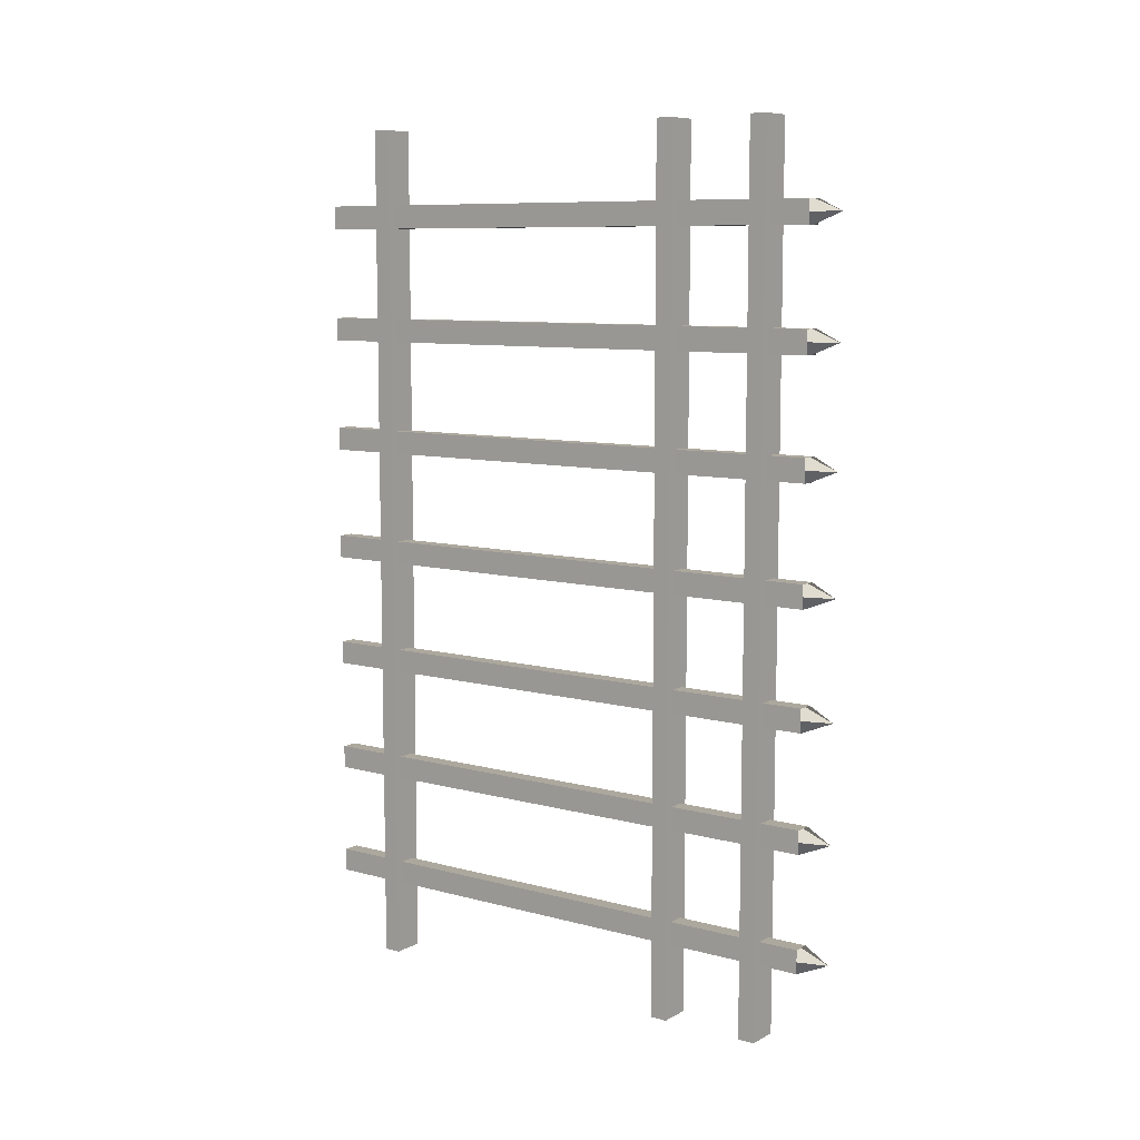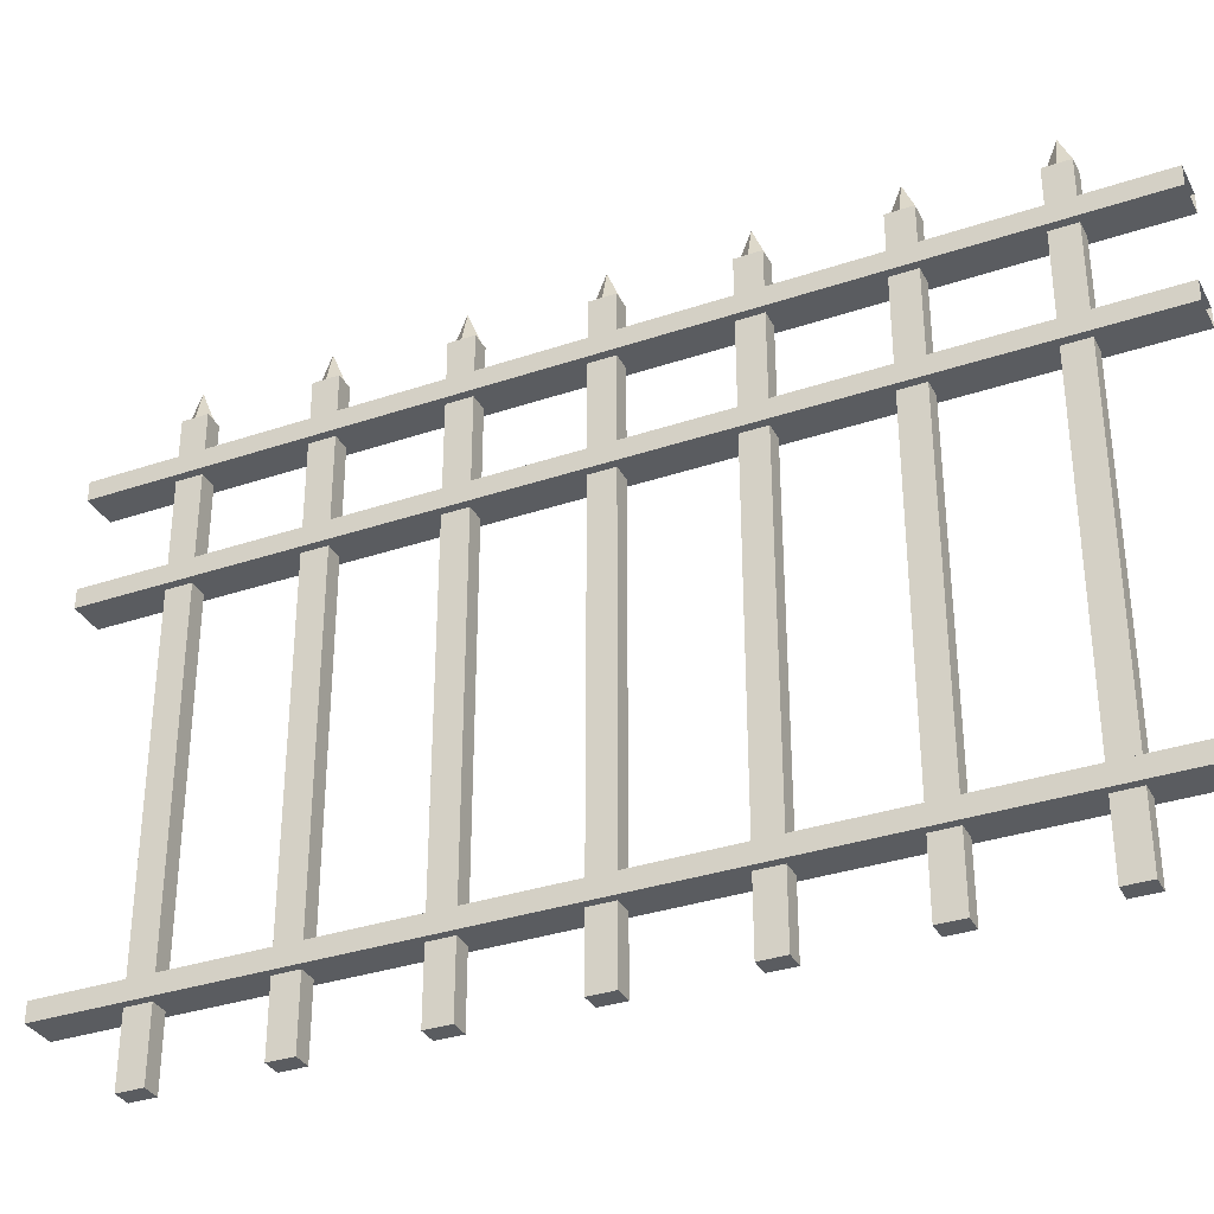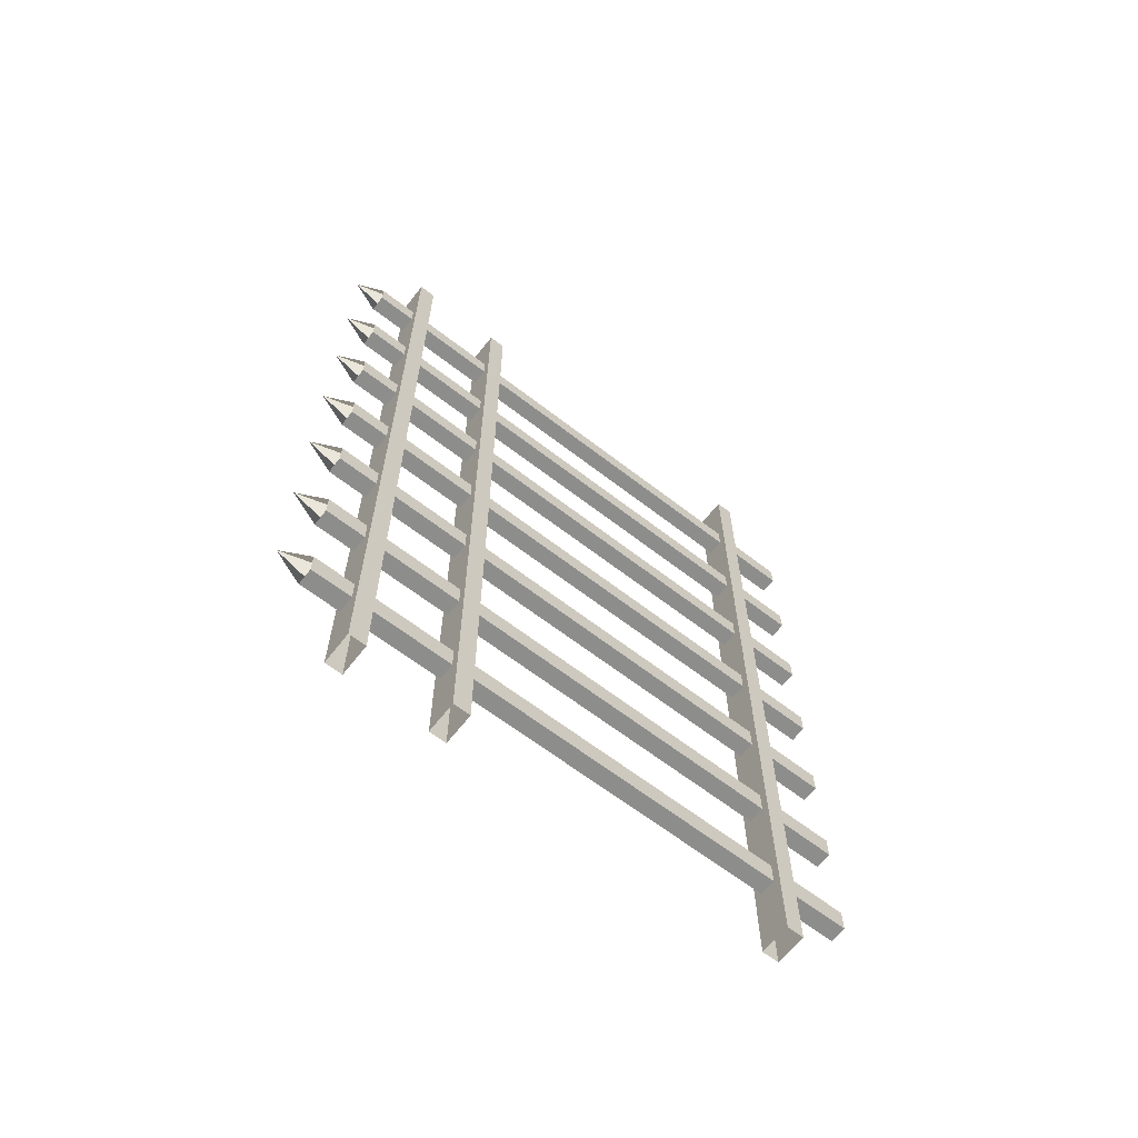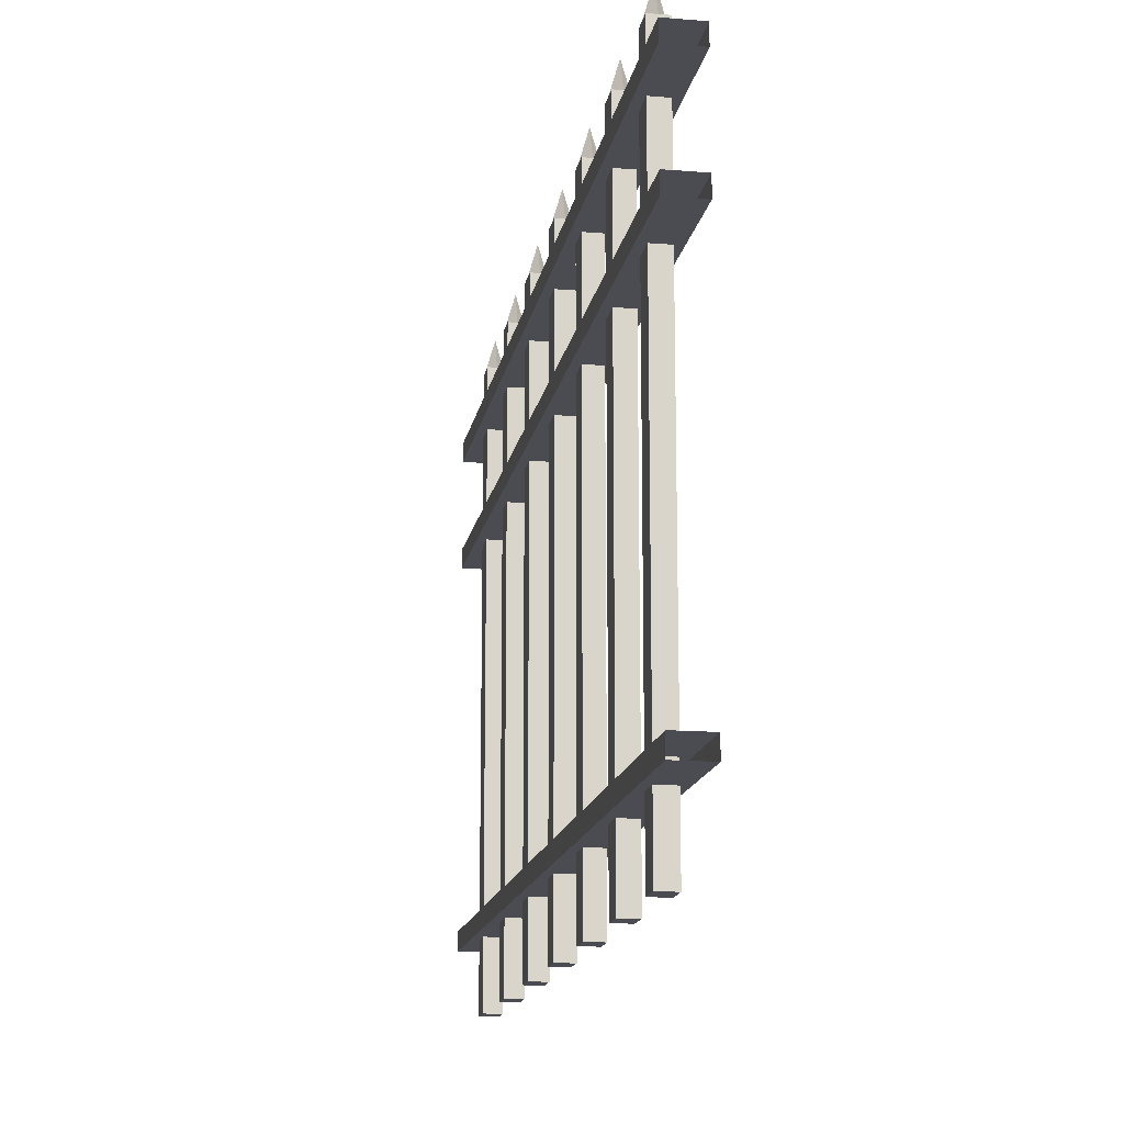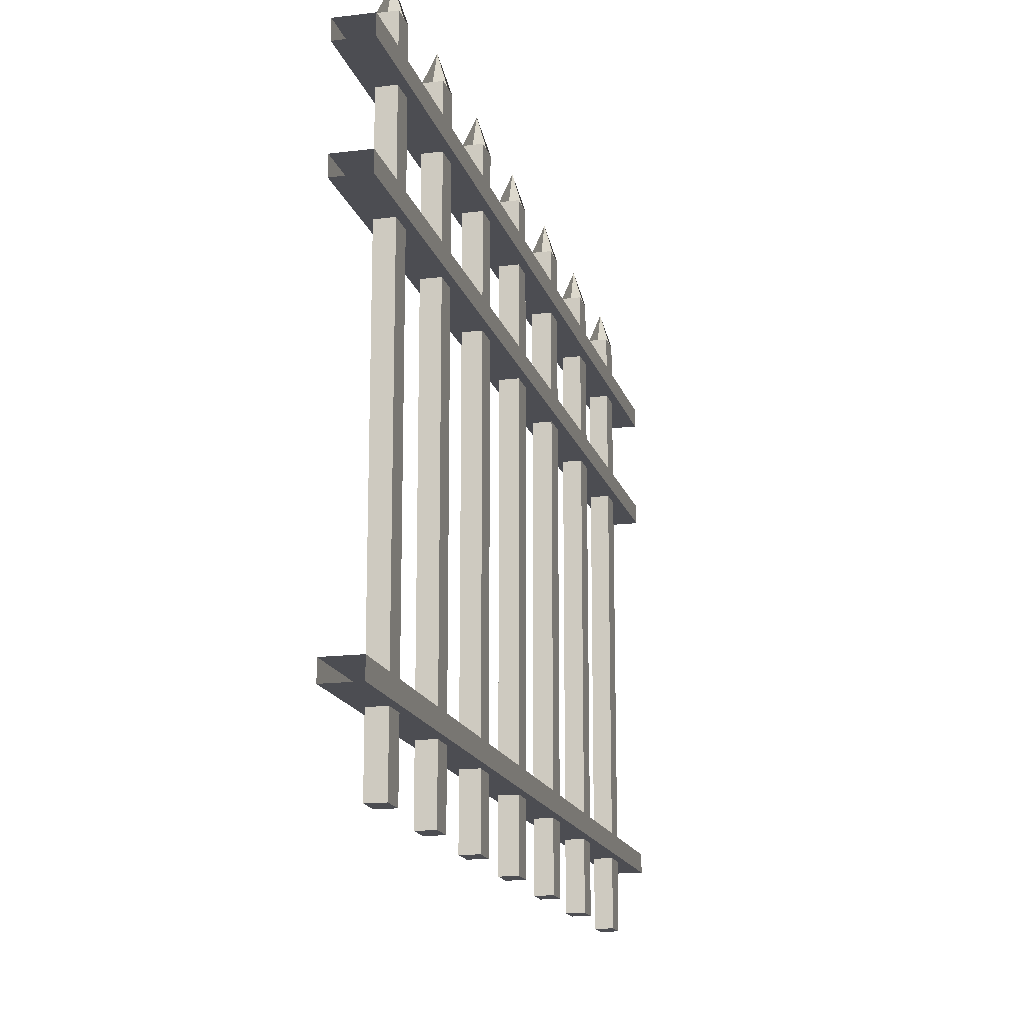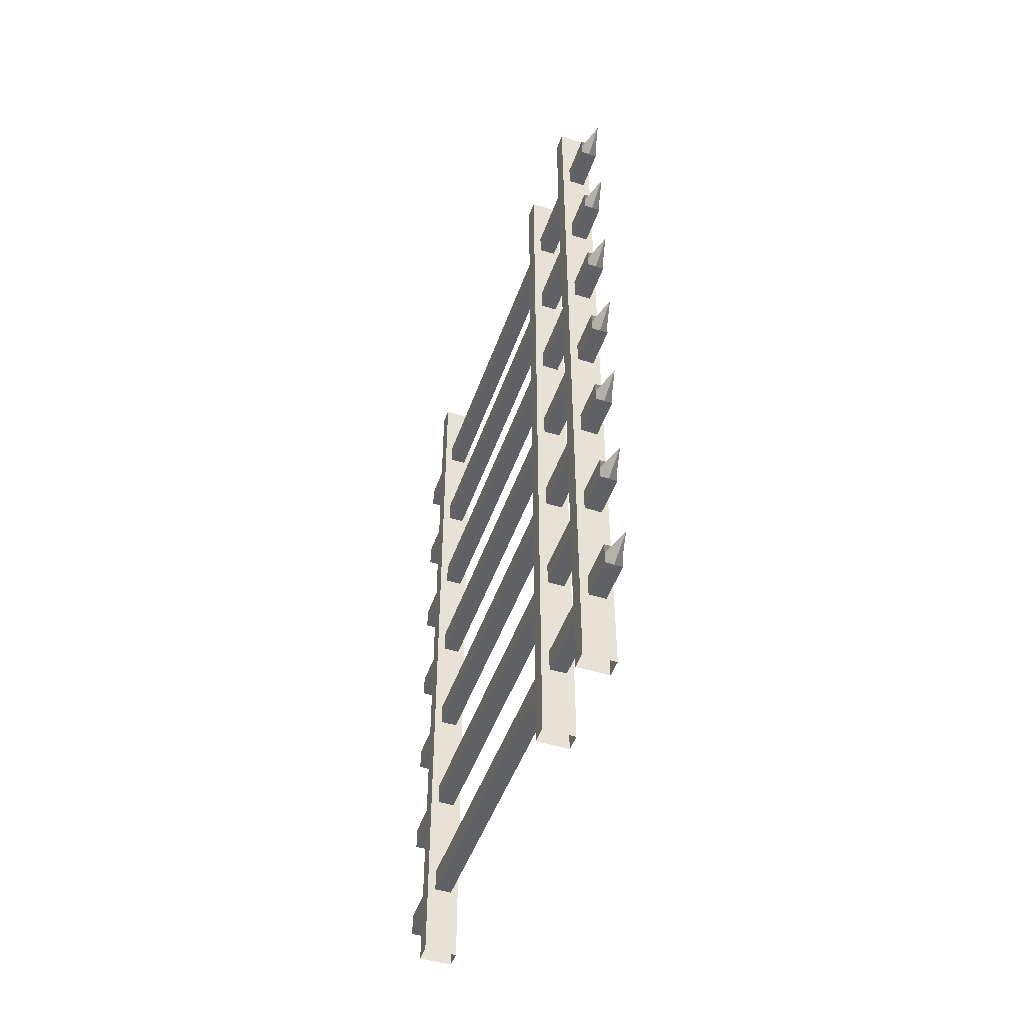
<metadata>
{"format":"obj","ext":"obj","renderer":"f3d","projection":"perspective","resolution":1024,"background":"white","views":[{"elev":8.7,"azim":126.0,"up":"+Z"},{"elev":-33.9,"azim":-65.4,"up":"+Y"},{"elev":-64.4,"azim":-127.9,"up":"+Z"},{"elev":-15.3,"azim":170.1,"up":"+Y"},{"elev":-16.3,"azim":-165.7,"up":"+Y"},{"elev":-48.8,"azim":160.8,"up":"+Z"}]}
</metadata>
<code>
o Cube
v 0.07301 -0.07519 -3.779
v 0.07301 -0.07519 3.779
v -0.07301 -0.07519 3.779
v -0.07301 -0.07519 -3.779
v 0.07301 0.07519 -3.779
v 0.07301 0.07519 3.779
v -0.07301 0.07519 3.779
v -0.07301 0.07519 -3.779
v 0.07301 2.925 -3.779
v 0.07301 2.925 3.779
v -0.07301 2.925 3.779
v -0.07301 2.925 -3.779
v 0.07301 3.075 -3.779
v 0.07301 3.075 3.779
v -0.07301 3.075 3.779
v -0.07301 3.075 -3.779
v 0.07301 3.949 3.125
v 0.07301 3.949 2.921
v 0.07301 3.949 2.117
v 0.07301 3.949 1.914
v 0.07301 3.949 1.11
v 0.07301 3.949 0.9058
v 0.07301 3.949 0.1019
v 0.07301 3.949 -0.1019
v 0.07301 3.949 -0.9058
v 0.07301 3.949 -1.11
v 0.07301 3.949 -1.914
v 0.07301 3.949 -2.117
v 0.07301 3.949 -2.921
v 0.07301 3.949 -3.125
v -0.07301 3.949 -3.125
v -0.07301 3.949 -2.921
v -0.07301 3.949 -2.117
v -0.07301 3.949 -1.914
v -0.07301 3.949 -1.11
v -0.07301 3.949 -0.9058
v -0.07301 3.949 -0.1019
v -0.07301 3.949 0.1019
v -0.07301 3.949 0.9058
v -0.07301 3.949 1.11
v -0.07301 3.949 1.914
v -0.07301 3.949 2.117
v -0.07301 3.949 2.921
v -0.07301 3.949 3.125
v 0.07301 3.799 3.125
v 0.07301 3.799 2.921
v 0.07301 3.799 2.117
v 0.07301 3.799 1.914
v 0.07301 3.799 1.11
v 0.07301 3.799 0.9058
v 0.07301 3.799 0.1019
v 0.07301 3.799 -0.1019
v 0.07301 3.799 -0.9058
v 0.07301 3.799 -1.11
v 0.07301 3.799 -1.914
v 0.07301 3.799 -2.117
v 0.07301 3.799 -2.921
v 0.07301 3.799 -3.125
v -0.07301 3.799 -3.125
v -0.07301 3.799 -2.921
v -0.07301 3.799 -2.117
v -0.07301 3.799 -1.914
v -0.07301 3.799 -1.11
v -0.07301 3.799 -0.9058
v -0.07301 3.799 -0.1019
v -0.07301 3.799 0.1019
v -0.07301 3.799 0.9058
v -0.07301 3.799 1.11
v -0.07301 3.799 1.914
v -0.07301 3.799 2.117
v -0.07301 3.799 2.921
v -0.07301 3.799 3.125
v -0.07301 3.949 -3.779
v -0.07301 3.949 3.779
v 0.07301 3.949 3.779
v 0.07301 3.949 -3.779
v -0.07301 3.799 -3.779
v -0.07301 3.799 3.779
v 0.07301 3.799 3.779
v 0.07301 3.799 -3.779
v 0.1425 -0.07519 -3.779
v 0.1425 -0.07519 3.779
v 0.1425 0.07519 -3.779
v 0.1425 0.07519 3.779
v 0.1425 2.925 -3.779
v 0.1425 2.925 3.779
v 0.1425 3.075 -3.779
v 0.1425 3.075 3.779
v 0.1425 3.949 2.921
v 0.1425 3.799 2.921
v 0.1425 3.949 1.11
v 0.1425 3.799 1.11
v 0.1425 3.949 -0.1019
v 0.1425 3.799 -0.1019
v 0.1425 3.949 -1.914
v 0.1425 3.799 -1.914
v 0.1425 3.949 -3.125
v 0.1425 3.799 -3.125
v 0.1425 3.949 3.125
v 0.1425 3.949 1.914
v 0.1425 3.949 2.117
v 0.1425 3.949 0.9058
v 0.1425 3.949 0.1019
v 0.1425 3.949 -1.11
v 0.1425 3.949 -0.9058
v 0.1425 3.949 -2.117
v 0.1425 3.949 -2.921
v 0.1425 3.799 3.125
v 0.1425 3.799 2.117
v 0.1425 3.799 1.914
v 0.1425 3.799 0.9058
v 0.1425 3.799 0.1019
v 0.1425 3.799 -0.9058
v 0.1425 3.799 -1.11
v 0.1425 3.799 -2.117
v 0.1425 3.799 -2.921
v 0.1425 3.949 -3.779
v 0.1425 3.799 3.779
v 0.1425 3.949 3.779
v 0.1425 3.799 -3.779
v 0.07301 -0.6293 3.125
v -0.07301 -0.6293 3.125
v 0.07301 -0.6293 1.914
v -0.07301 -0.6293 1.914
v 0.07301 -0.6293 0.1019
v -0.07301 -0.6293 0.1019
v 0.07301 -0.6293 -1.11
v -0.07301 -0.6293 -1.11
v 0.07301 -0.6293 2.921
v 0.07301 -0.6293 2.117
v 0.07301 -0.6293 0.9058
v 0.07301 -0.6293 1.11
v 0.07301 -0.6293 -0.1019
v 0.07301 -0.6293 -0.9058
v 0.07301 -0.6293 -2.117
v 0.07301 -0.6293 -1.914
v -0.07301 -0.6293 2.921
v -0.07301 -0.6293 1.11
v -0.07301 -0.6293 -0.1019
v -0.07301 -0.6293 -1.914
v 0.07301 -0.6293 -2.921
v -0.07301 -0.6293 -2.921
v 0.07301 -0.6293 -3.125
v -0.07301 -0.6293 -0.9058
v -0.07301 -0.6293 2.117
v -0.07301 -0.6293 -3.125
v -0.07301 -0.6293 -2.117
v -0.07301 -0.6293 0.9058
v -0.07301 4.302 2.117
v 0.07301 4.302 2.117
v -0.07301 4.302 0.9058
v 0.07301 4.302 0.9058
v -0.07301 4.302 -0.9058
v 0.07301 4.302 -0.9058
v -0.07301 4.302 -2.117
v 0.07301 4.302 -2.117
v 0.07301 4.302 2.921
v 0.07301 4.302 3.125
v 0.07301 4.302 1.914
v 0.07301 4.302 1.11
v 0.07301 4.302 -0.1019
v 0.07301 4.302 0.1019
v 0.07301 4.302 -1.11
v 0.07301 4.302 -1.914
v 0.07301 4.302 -3.125
v 0.07301 4.302 -2.921
v -0.07301 4.302 -2.921
v -0.07301 4.302 -3.125
v -0.07301 4.302 -1.914
v -0.07301 4.302 -1.11
v -0.07301 4.302 0.1019
v -0.07301 4.302 -0.1019
v -0.07301 4.302 1.11
v -0.07301 4.302 1.914
v -0.07301 4.302 3.125
v -0.07301 4.302 2.921
v -0 4.302 2.117
v -0 4.302 0.9058
v -0 4.302 -0.9058
v -0 4.302 -2.117
v 0.07301 4.302 3.023
v 0.07301 4.302 2.016
v 0.07301 4.302 1.008
v 0.07301 4.302 2e-06
v 0.07301 4.302 -1.008
v 0.07301 4.302 -2.016
v 0.07301 4.302 -3.023
v -0.07301 4.302 -3.023
v -0.07301 4.302 -2.016
v -0.07301 4.302 -1.008
v -0.07301 4.302 -1e-06
v -0.07301 4.302 1.008
v -0.07301 4.302 2.016
v -0 4.302 3.125
v -0 4.302 1.914
v -0 4.302 0.1019
v -0 4.302 -1.11
v -0 4.302 -2.921
v -0.07301 4.302 3.023
v -0 4.302 -0.1019
v -0 4.302 1.11
v -0 4.302 2.921
v -0 4.302 -1.914
v -0 4.302 -3.125
v -0 4.557 0
v -0 4.557 3.023
v -0 4.557 -3.023
v -0 4.557 -2.016
v -0 4.557 -1.008
v -0 4.557 1.008
v -0 4.557 2.016
v -0.1372 -0.07519 3.779
v -0.1372 -0.07519 -3.779
v -0.1372 0.07519 3.779
v -0.1372 0.07519 -3.779
v -0.1372 2.925 3.779
v -0.1372 2.925 -3.779
v -0.1372 3.075 3.779
v -0.1372 3.075 -3.779
v -0.1372 3.949 -3.125
v -0.1372 3.799 -3.125
v -0.1372 3.949 -1.11
v -0.1372 3.799 -1.11
v -0.1372 3.949 0.9058
v -0.1372 3.799 0.9058
v -0.1372 3.949 -2.921
v -0.1372 3.949 -1.914
v -0.1372 3.949 -2.117
v -0.1372 3.949 -0.9058
v -0.1372 3.949 0.1019
v -0.1372 3.949 -0.1019
v -0.1372 3.949 1.11
v -0.1372 3.949 2.117
v -0.1372 3.949 1.914
v -0.1372 3.949 3.779
v -0.1372 3.949 3.125
v -0.1372 3.799 -2.921
v -0.1372 3.799 -0.9058
v -0.1372 3.799 1.11
v -0.1372 3.949 2.921
v -0.1372 3.799 2.921
v -0.1372 3.799 -2.117
v -0.1372 3.799 -0.1019
v -0.1372 3.799 1.914
v -0.1372 3.799 3.125
v -0.1372 3.799 0.1019
v -0.1372 3.799 2.117
v -0.1372 3.799 3.779
v -0.1372 3.799 -3.779
v -0.1372 3.799 -1.914
v -0.1372 3.949 -3.779
f 1 2 3 4
f 5 8 7 6
f 45 46 90 108
f 42 41 234 233
f 9 10 11 12
f 13 16 15 14
f 2 1 81 82
f 62 63 223 250
f 18 17 99 89
f 10 9 85 86
f 56 57 116 115
f 55 56 115 96
f 19 42 43 18
f 37 38 171 191 172
f 24 37 172 200 161
f 23 38 39 22
f 25 36 37 24
f 35 36 153 190 170
f 28 33 155 180 156
f 29 32 33 28
f 76 73 31 30
f 35 34 227 222
f 66 67 225 246
f 7 8 215 214
f 40 39 224 232
f 61 62 250 242
f 76 30 97 117
f 54 55 96 114
f 65 52 133 139
f 47 46 71 70
f 60 59 146 142
f 49 48 69 68
f 45 72 122 121
f 51 50 67 66
f 49 68 138 132
f 53 52 65 64
f 54 53 134 127
f 55 54 63 62
f 58 57 141 143
f 57 56 61 60
f 71 46 129 137
f 58 80 120 98
f 33 34 169 189 155
f 33 32 226 228
f 29 28 106 107
f 63 64 238 223
f 38 37 231 230
f 59 60 237 221
f 27 34 35 26
f 53 54 114 113
f 15 16 219 218
f 80 58 59 77
f 60 61 242 237
f 57 58 98 116
f 17 44 74 75
f 45 79 78 72
f 5 6 84 83
f 79 45 108 118
f 27 26 104 95
f 52 53 113 94
f 17 75 119 99
f 36 25 154 179 153
f 36 35 222 229
f 21 40 41 20
f 32 29 166 198 167
f 34 33 228 227
f 81 83 84 82
f 85 87 88 86
f 96 95 104 114
f 115 106 95 96
f 98 97 107 116
f 120 117 97 98
f 110 100 101 109
f 112 103 102 111
f 90 89 99 108
f 111 102 91 92
f 109 101 89 90
f 108 99 119 118
f 114 104 105 113
f 92 91 100 110
f 94 93 103 112
f 116 107 106 115
f 113 105 93 94
f 20 19 101 100
f 46 47 109 90
f 22 21 91 102
f 47 48 110 109
f 24 23 103 93
f 48 49 92 110
f 19 18 89 101
f 26 25 105 104
f 49 50 111 92
f 21 20 100 91
f 28 27 95 106
f 50 51 112 111
f 23 22 102 103
f 30 29 107 97
f 51 52 94 112
f 25 24 93 105
f 13 14 88 87
f 129 121 122 137
f 123 130 145 124
f 131 132 138 148
f 133 125 126 139
f 127 134 144 128
f 135 136 140 147
f 143 141 142 146
f 64 63 128 144
f 69 48 123 124
f 53 64 144 134
f 56 55 136 135
f 62 61 147 140
f 55 62 140 136
f 51 66 126 125
f 67 50 131 148
f 47 70 145 130
f 57 60 142 141
f 63 54 127 128
f 70 69 124 145
f 66 65 139 126
f 46 45 121 129
f 68 67 148 138
f 48 47 130 123
f 59 58 143 146
f 61 56 135 147
f 72 71 137 122
f 50 49 132 131
f 52 51 125 133
f 211 193 149 177
f 210 192 173 201
f 209 190 153 179
f 208 189 169 203
f 207 188 167 198
f 206 199 175 194
f 205 191 171 196
f 39 40 173 192 151
f 34 27 164 203 169
f 41 42 149 193 174
f 40 21 160 201 173
f 30 31 168 204 165
f 17 18 157 181 158
f 19 20 159 182 150
f 21 22 152 183 160
f 18 43 176 202 157
f 23 24 161 184 162
f 44 17 158 194 175
f 43 44 175 199 176
f 25 26 163 185 154
f 20 41 174 195 159
f 27 28 156 186 164
f 38 23 162 196 171
f 42 19 150 177 149
f 29 30 165 187 166
f 26 35 170 197 163
f 22 39 151 178 152
f 31 32 167 188 168
f 184 205 196 162
f 161 200 205 184
f 200 172 191 205
f 181 206 194 158
f 157 202 206 181
f 202 176 199 206
f 187 207 198 166
f 165 204 207 187
f 204 168 188 207
f 186 208 203 164
f 156 180 208 186
f 180 155 189 208
f 185 209 179 154
f 163 197 209 185
f 197 170 190 209
f 183 210 201 160
f 152 178 210 183
f 178 151 192 210
f 182 211 177 150
f 159 195 211 182
f 195 174 193 211
f 212 214 215 213
f 216 218 219 217
f 242 228 226 237
f 238 229 222 223
f 225 224 230 246
f 247 233 234 244
f 248 235 236 245
f 241 240 233 247
f 223 222 227 250
f 239 232 224 225
f 244 234 232 239
f 243 231 229 238
f 221 220 251 249
f 237 226 220 221
f 246 230 231 243
f 250 227 228 242
f 245 236 240 241
f 69 70 247 244
f 37 36 229 231
f 64 65 243 238
f 74 44 236 235
f 72 78 248 245
f 39 38 230 224
f 65 66 246 243
f 41 40 232 234
f 67 68 239 225
f 43 42 233 240
f 68 69 244 239
f 77 59 221 249
f 44 43 240 236
f 70 71 241 247
f 12 11 216 217
f 71 72 245 241
f 4 3 212 213
f 31 73 251 220
f 32 31 220 226

</code>
